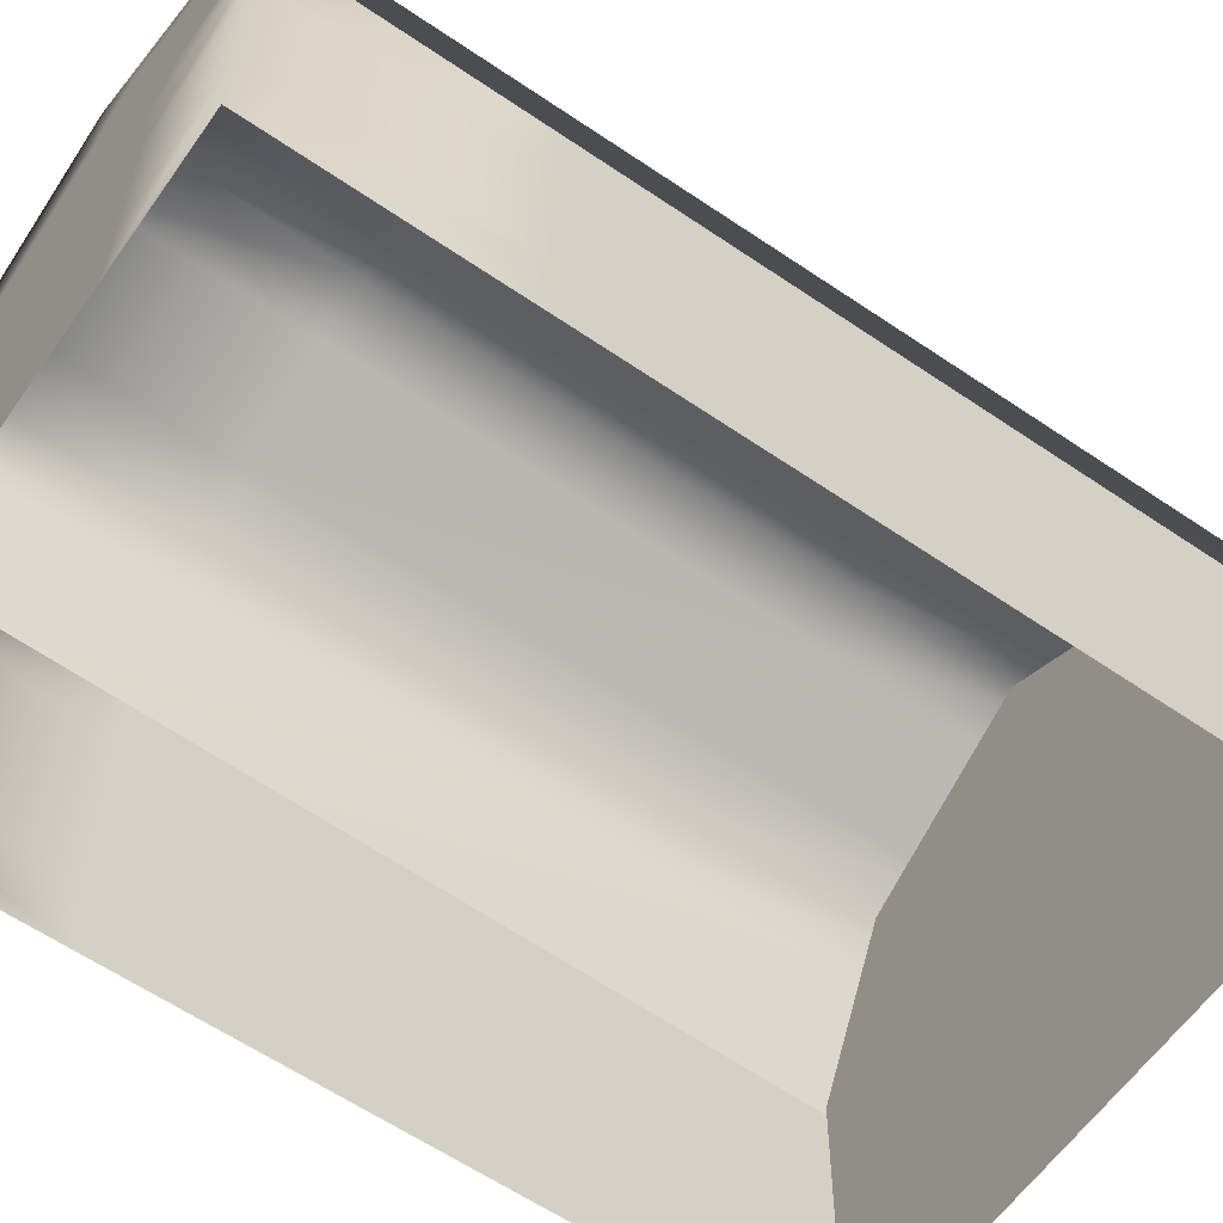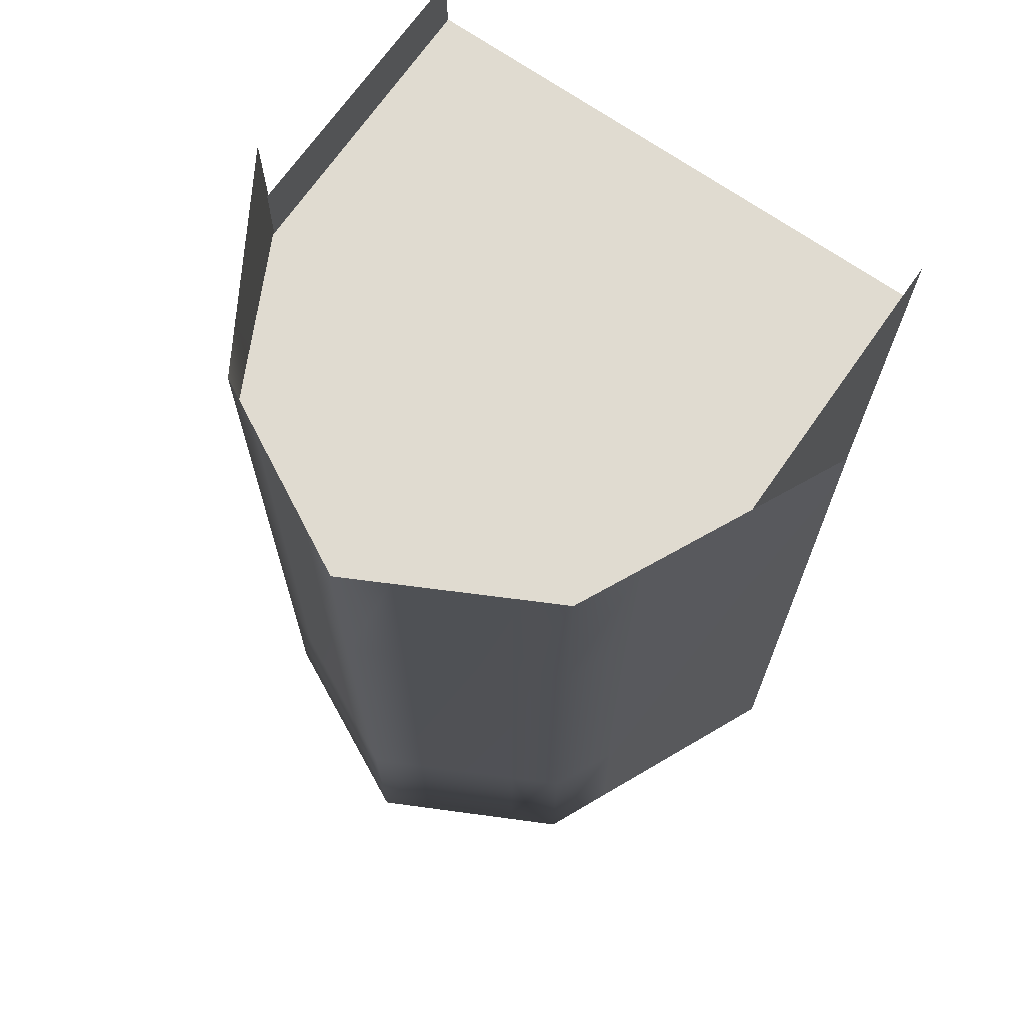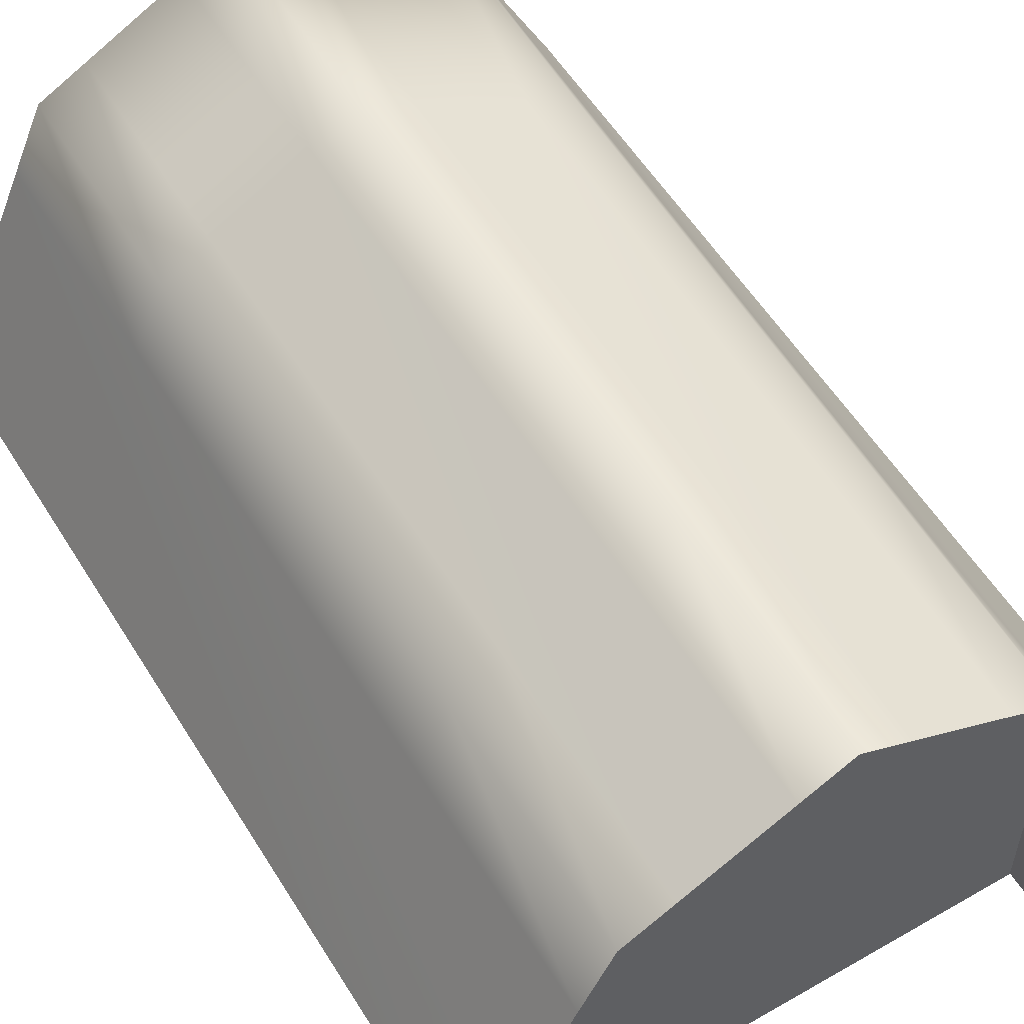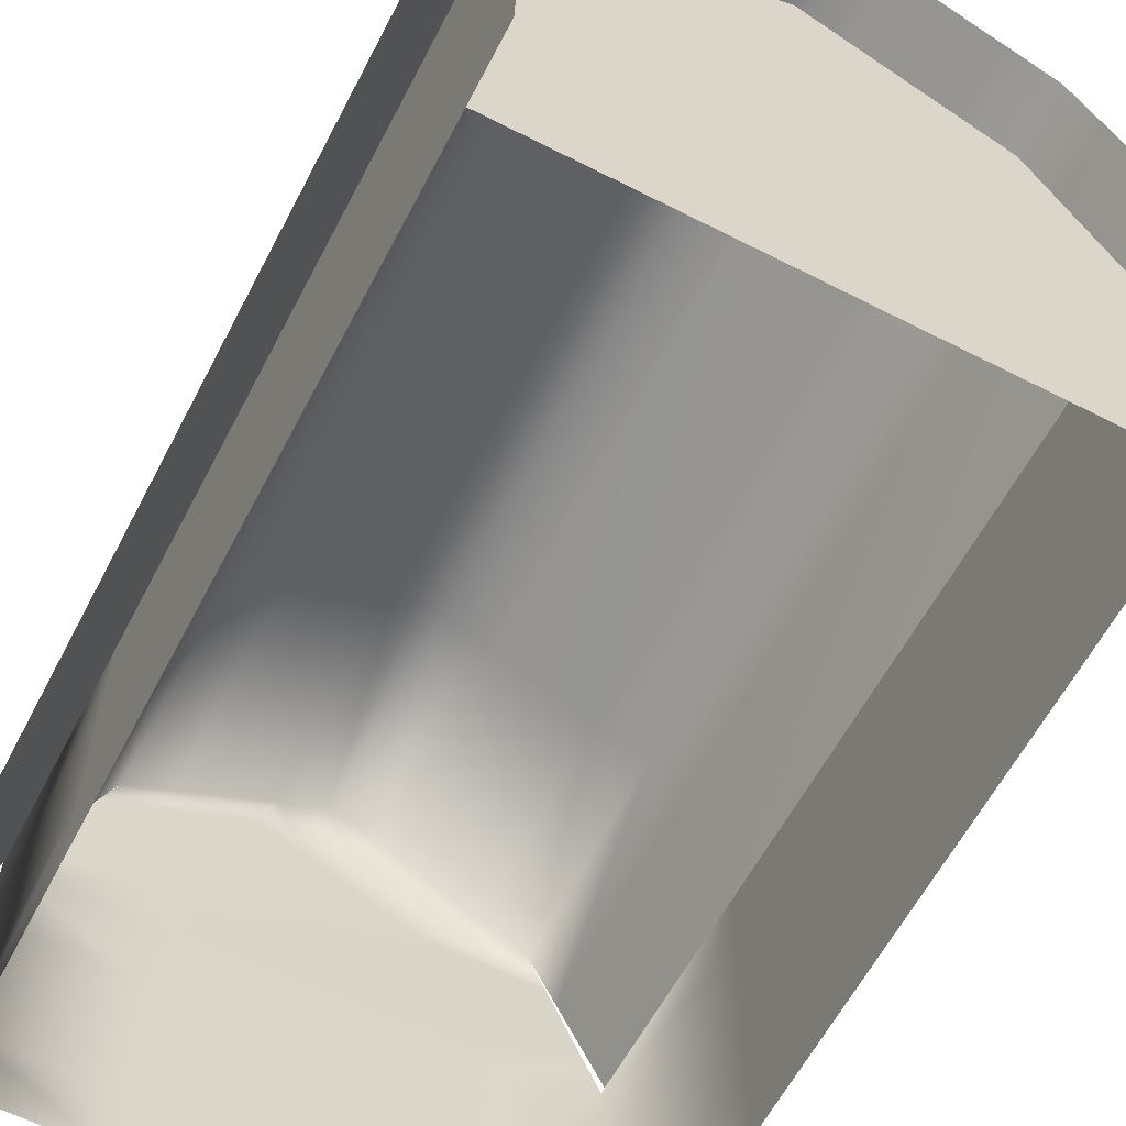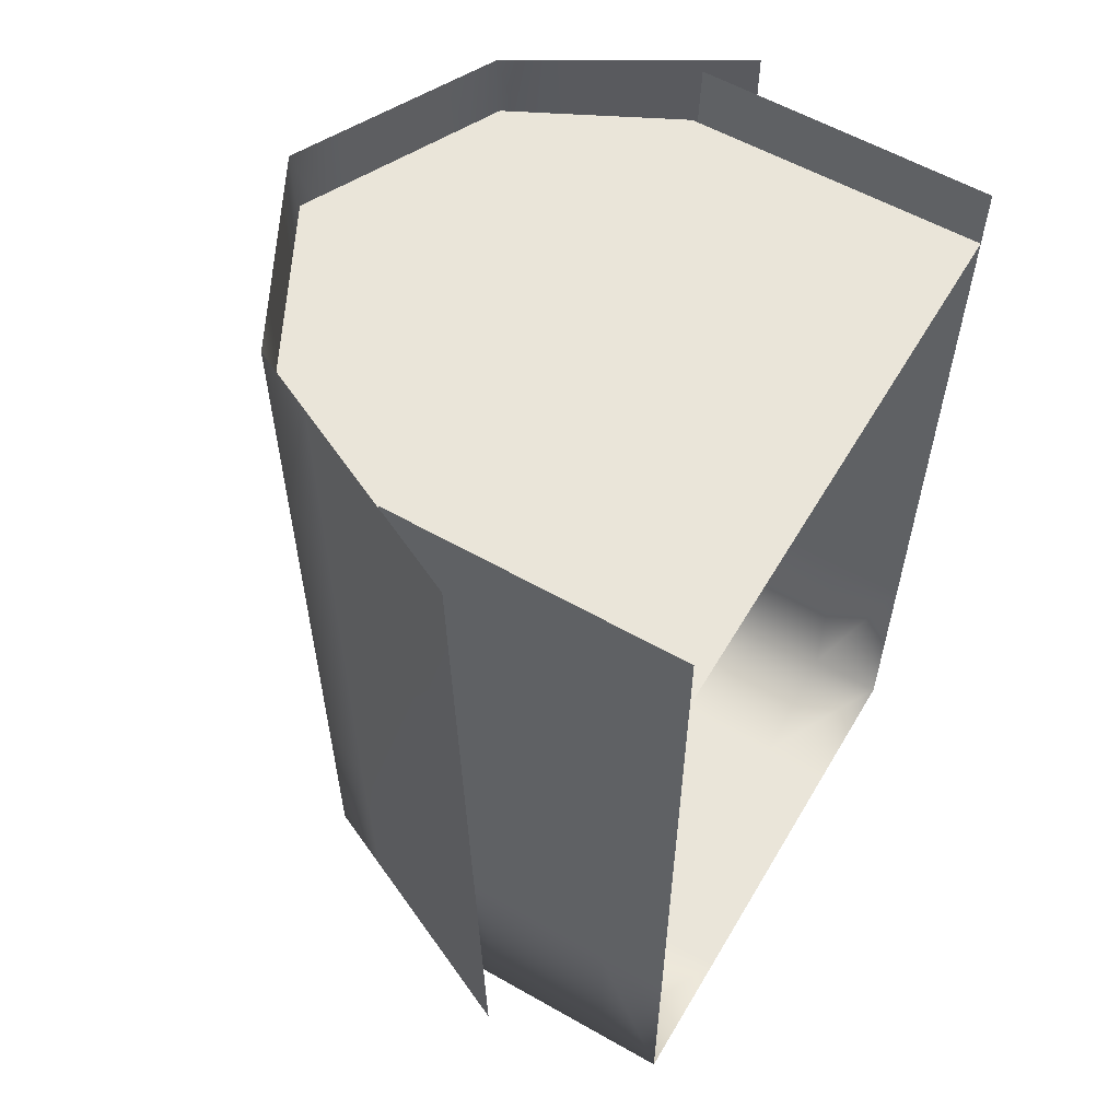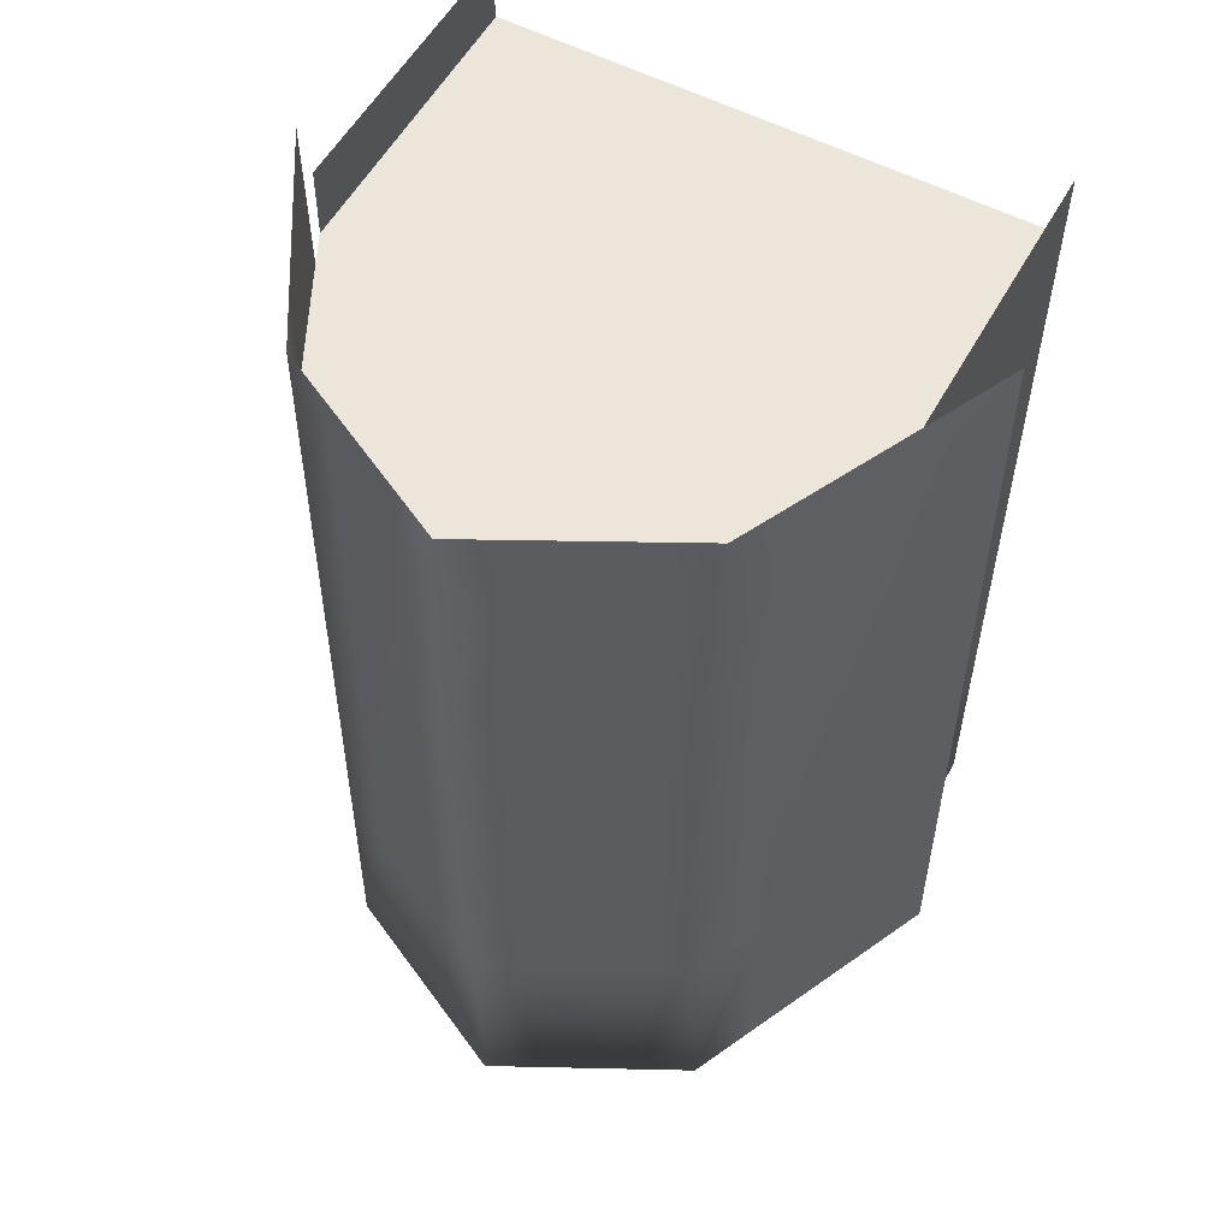
<metadata>
{"format":"obj","ext":"obj","renderer":"f3d","projection":"perspective","resolution":1024,"background":"white","views":[{"elev":-60.6,"azim":-125.0,"up":"+Y"},{"elev":69.8,"azim":-145.0,"up":"+Z"},{"elev":55.5,"azim":-31.1,"up":"+Y"},{"elev":-61.1,"azim":-27.5,"up":"+Y"},{"elev":58.6,"azim":-59.6,"up":"+Z"},{"elev":55.6,"azim":-151.3,"up":"+Z"}]}
</metadata>
<code>
v 0.07188 0.025 0.9741
v 0.6373 0.025 0.9741
v 0.07188 0.326 0.9741
v 0.6373 0.3251 0.9741
v 0.07188 0.3178 0.02684
v 0.6368 0.3456 0.02684
v 0.07188 0.025 0.02684
v 0.6368 0.025 0.02684
v 0.3526 0.6038 0.9741
v 0.3526 0.6038 0.02684
v 0.1544 0.5 0.9741
v 0.1549 0.5015 0.02684
v 0.5503 0.5009 0.9741
v 0.5633 0.5012 0.02592
v 0.07188 0.025 0.9061
v 0.6368 0.025 0.9061
v 0.6345 0.3313 0.9061
v 0.5503 0.4982 0.9061
v 0.3526 0.5995 0.9061
v 0.1549 0.4972 0.9061
v 0.07471 0.3313 0.9061
v 0.6797 0.2853 0.9722
v 0.6802 0.2853 0.025
v 0.02669 0.2348 0.975
v 0.025 0.2182 0.02776
v 0.3543 0.025 0.9061
v 0.6356 0.1781 0.9061
v 0.3742 0.1855 0.9061
v 0.09052 0.3674 0.9745
v 0.1546 0.5008 0.5005
v 0.09049 0.3675 0.5009
v 0.1134 0.4097 0.02684
v 0.2538 0.5527 0.02684
v 0.2166 0.4654 0.02684
v 0.637 0.025 0.5005
v 0.6368 0.1853 0.02684
v 0.637 0.1844 0.5005
v 0.07188 0.025 0.5005
v 0.07188 0.1755 0.9741
v 0.07188 0.1752 0.5005
v 0.4515 0.5524 0.9741
v 0.5568 0.5011 0.5
v 0.4575 0.5527 0.5
v 0.2535 0.5519 0.9741
v 0.3526 0.6038 0.5005
v 0.2535 0.5519 0.5005
v 0.615 0.3931 0.9732
v 0.68 0.2853 0.4986
v 0.6154 0.3929 0.4995
v 0.5924 0.4147 0.9061
v 0.3271 0.2795 0.9061
v 0.4515 0.5488 0.9061
v 0.2136 0.332 0.9061
v 0.2538 0.5484 0.9061
v 0.1148 0.4142 0.9061
v 0.0733 0.1781 0.9061
v 0.08996 0.3599 0.0273
v 0.02585 0.2265 0.5014
v 0.458 0.5525 0.02638
v 0.3276 0.422 0.02638
v 0.6 0.4234 0.02638
v 0.3757 0.3259 0.02684
v 0.3546 0.1725 0.02684
v 0.3543 0.025 0.02684
v 0.07188 0.1714 0.02684
v 0.637 0.3354 0.5005
v 0.6373 0.1751 0.9741
v 0.07188 0.3219 0.5005
v 0.6218 0.3933 0.02546
v 0.4954 0.1017 0.9061
v 0.5013 0.1805 0.9061
v 0.3607 0.104 0.9061
v 0.1226 0.4341 0.7375
v 0.1226 0.4342 0.5007
v 0.09056 0.3675 0.7377
v 0.1342 0.4556 0.02684
v 0.1858 0.4841 0.02684
v 0.1667 0.4398 0.02684
v 0.6369 0.1051 0.2636
v 0.6369 0.185 0.2636
v 0.637 0.1049 0.5005
v 0.07188 0.1003 0.7373
v 0.07188 0.1754 0.7373
v 0.07188 0.1001 0.5005
v 0.5041 0.5267 0.737
v 0.5072 0.5269 0.5
v 0.4546 0.5525 0.7371
v 0.3031 0.5779 0.7373
v 0.3031 0.5779 0.5005
v 0.2535 0.5519 0.7373
v 0.6475 0.3392 0.7359
v 0.6477 0.3391 0.4991
v 0.6152 0.393 0.7363
v 0.4801 0.2992 0.9061
v 0.4575 0.3442 0.9061
v 0.3444 0.2281 0.9061
v 0.3866 0.4114 0.9061
v 0.3321 0.4361 0.9061
v 0.2635 0.2968 0.9061
v 0.2318 0.439 0.9061
v 0.2043 0.5228 0.9061
v 0.1817 0.4142 0.9061
v 0.1176 0.308 0.9061
v 0.09476 0.3728 0.9061
v 0.09537 0.2985 0.9061
v 0.09028 0.3638 0.2641
v 0.0579 0.2932 0.2643
v 0.05822 0.2971 0.5011
v 0.2839 0.5324 0.02683
v 0.3364 0.5123 0.02662
v 0.2694 0.4483 0.02663
v 0.4613 0.4199 0.02636
v 0.4844 0.3758 0.02662
v 0.3418 0.3733 0.02659
v 0.5026 0.2566 0.02684
v 0.496 0.1786 0.02684
v 0.3614 0.25 0.02684
v 0.3543 0.0986 0.02684
v 0.2131 0.09822 0.02684
v 0.2131 0.1718 0.02684
v 0.637 0.2601 0.5005
v 0.6372 0.2552 0.7373
v 0.6372 0.1799 0.7373
v 0.07188 0.2486 0.5005
v 0.07188 0.2466 0.2636
v 0.07188 0.1733 0.2636
v 0.4578 0.5526 0.2632
v 0.4053 0.5782 0.2634
v 0.4051 0.5782 0.5002
v 0.2536 0.5523 0.2636
v 0.2042 0.5267 0.2636
v 0.2041 0.5263 0.5005
v 0.6186 0.3931 0.2625
v 0.5893 0.4472 0.2627
v 0.5861 0.447 0.4998
v 0.2131 0.025 0.9061
v 0.2272 0.1069 0.9061
v 0.4955 0.025 0.9061
v 0.6362 0.1016 0.9061
v 0.6351 0.2547 0.9061
v 0.5082 0.2597 0.9061
v 0.05861 0.3011 0.9748
v 0.05853 0.301 0.738
v 0.1224 0.4337 0.9743
v 0.1545 0.5004 0.7373
v 0.1548 0.5011 0.2636
v 0.1226 0.4344 0.2639
v 0.2205 0.4139 0.02668
v 0.2043 0.5271 0.02684
v 0.2355 0.5083 0.02684
v 0.3032 0.5782 0.02684
v 0.6372 0.025 0.7373
v 0.6372 0.1046 0.7373
v 0.6369 0.025 0.2636
v 0.6368 0.1052 0.02684
v 0.6368 0.2655 0.02684
v 0.6369 0.2649 0.2636
v 0.07188 0.025 0.2636
v 0.07188 0.1 0.2636
v 0.07188 0.025 0.7373
v 0.07188 0.1003 0.9741
v 0.07188 0.2508 0.9741
v 0.07188 0.2505 0.7373
v 0.4021 0.5781 0.9741
v 0.405 0.5783 0.7371
v 0.5009 0.5266 0.9741
v 0.5536 0.501 0.737
v 0.5601 0.5011 0.263
v 0.5103 0.527 0.263
v 0.2039 0.526 0.9741
v 0.204 0.526 0.7373
v 0.3031 0.5779 0.9741
v 0.3526 0.6038 0.7373
v 0.3526 0.6038 0.2636
v 0.3031 0.5779 0.2636
v 0.5827 0.447 0.9736
v 0.5829 0.4469 0.7368
v 0.6473 0.3392 0.9727
v 0.6798 0.2853 0.7354
v 0.6801 0.2853 0.2618
v 0.6479 0.3391 0.2622
v 0.1987 0.1538 0.9061
v 0.6135 0.373 0.9061
v 0.5714 0.4564 0.9061
v 0.4416 0.392 0.9061
v 0.1435 0.1781 0.9061
v 0.5009 0.5235 0.9061
v 0.4021 0.5742 0.9061
v 0.2853 0.4684 0.9061
v 0.1431 0.2529 0.9061
v 0.1623 0.2992 0.9061
v 0.09423 0.2278 0.9061
v 0.3032 0.574 0.9061
v 0.1604 0.366 0.9061
v 0.1349 0.4557 0.9061
v 0.07259 0.1016 0.9061
v 0.074 0.2547 0.9061
v 0.02627 0.2306 0.7382
v 0.1224 0.4307 0.02707
v 0.05748 0.2891 0.02753
v 0.02542 0.2224 0.2646
v 0.09264 0.3637 0.02684
v 0.1932 0.3673 0.02662
v 0.4053 0.5782 0.02661
v 0.3905 0.4882 0.02639
v 0.5106 0.5269 0.02615
v 0.4477 0.4632 0.02615
v 0.2279 0.3209 0.02684
v 0.5817 0.4623 0.02615
v 0.6184 0.3845 0.02661
v 0.5102 0.3346 0.02684
v 0.2136 0.2453 0.02684
v 0.4955 0.09903 0.02684
v 0.07188 0.2446 0.02684
v 0.4955 0.025 0.02684
v 0.2131 0.025 0.02684
v 0.07188 0.0982 0.02684
v 0.6373 0.1 0.9741
v 0.6369 0.3405 0.2636
v 0.6372 0.3303 0.7373
v 0.6373 0.2501 0.9741
v 0.07188 0.324 0.7373
v 0.07188 0.3198 0.2636
v 0.651 0.3393 0.02523
v 0.5926 0.4472 0.02569
f 70 71 72
f 73 74 75
f 76 77 78
f 79 80 81
f 82 83 84
f 85 86 87
f 88 89 90
f 91 92 93
f 94 95 96
f 97 98 99
f 100 101 102
f 103 104 105
f 106 107 108
f 109 110 111
f 112 113 114
f 115 116 117
f 118 119 120
f 121 122 123
f 124 125 126
f 127 128 129
f 130 131 132
f 133 134 135
f 136 72 137
f 138 139 70
f 71 140 141
f 142 75 143
f 144 145 73
f 74 146 147
f 148 78 34
f 77 149 150
f 150 33 109
f 152 81 153
f 154 155 79
f 80 156 157
f 158 84 159
f 160 161 82
f 83 162 163
f 164 87 165
f 166 167 85
f 86 168 169
f 170 90 171
f 172 173 88
f 89 174 175
f 176 93 177
f 178 179 91
f 92 180 181
f 137 96 182
f 141 183 94
f 95 184 185
f 182 99 186
f 185 187 97
f 98 188 189
f 190 191 103
f 189 193 54
f 55 102 195
f 186 190 56
f 191 194 103
f 192 105 197
f 143 108 198
f 147 199 106
f 107 200 201
f 202 32 203
f 110 204 205
f 205 59 207
f 203 114 208
f 207 209 112
f 113 210 211
f 208 117 212
f 211 156 115
f 116 155 213
f 212 120 214
f 213 215 118
f 119 216 217
f 153 123 218
f 157 219 121
f 122 220 221
f 159 126 217
f 163 222 124
f 125 223 214
f 165 129 173
f 169 206 127
f 128 204 174
f 171 132 145
f 175 151 130
f 131 149 146
f 177 135 167
f 181 224 133
f 134 225 168
f 26 70 72
f 70 27 71
f 72 71 28
f 29 73 75
f 73 30 74
f 75 74 31
f 32 76 78
f 76 12 77
f 78 77 34
f 35 79 81
f 79 36 80
f 81 80 37
f 38 82 84
f 82 39 83
f 84 83 40
f 41 85 87
f 85 42 86
f 87 86 43
f 44 88 90
f 88 45 89
f 90 89 46
f 47 91 93
f 91 48 92
f 93 92 49
f 28 94 96
f 94 50 95
f 96 95 51
f 51 97 99
f 97 52 98
f 99 98 53
f 53 100 102
f 100 54 101
f 102 101 20
f 103 194 104
f 105 104 21
f 31 106 108
f 106 57 107
f 108 107 58
f 34 150 111
f 109 151 110
f 111 110 60
f 60 112 114
f 112 61 113
f 114 113 62
f 62 115 117
f 115 36 116
f 117 116 63
f 63 118 120
f 118 64 119
f 120 119 65
f 37 121 123
f 121 66 122
f 123 122 67
f 40 124 126
f 124 68 125
f 126 125 65
f 43 127 129
f 127 59 128
f 129 128 45
f 46 130 132
f 130 33 131
f 132 131 30
f 49 133 135
f 133 69 134
f 135 134 42
f 15 136 137
f 136 26 72
f 137 72 28
f 26 138 70
f 138 16 139
f 70 139 27
f 28 71 141
f 71 27 140
f 141 140 17
f 24 142 143
f 142 29 75
f 143 75 31
f 29 144 73
f 144 11 145
f 73 145 30
f 31 74 147
f 74 30 146
f 147 146 12
f 60 148 111
f 148 32 78
f 111 148 34
f 34 77 150
f 77 12 149
f 150 149 33
f 111 150 109
f 109 33 151
f 110 151 10
f 2 152 153
f 152 35 81
f 153 81 37
f 35 154 79
f 154 8 155
f 79 155 36
f 37 80 157
f 80 36 156
f 157 156 6
f 7 158 159
f 158 38 84
f 159 84 40
f 38 160 82
f 160 1 161
f 82 161 39
f 40 83 163
f 83 39 162
f 163 162 3
f 9 164 165
f 164 41 87
f 165 87 43
f 41 166 85
f 166 13 167
f 85 167 42
f 43 86 169
f 86 42 168
f 169 168 14
f 11 170 171
f 170 44 90
f 171 90 46
f 44 172 88
f 172 9 173
f 88 173 45
f 46 89 175
f 89 45 174
f 175 174 10
f 13 176 177
f 176 47 93
f 177 93 49
f 47 178 91
f 178 22 179
f 91 179 48
f 49 92 181
f 92 48 180
f 181 180 23
f 15 137 182
f 137 28 96
f 182 96 51
f 28 141 94
f 141 17 183
f 94 183 50
f 51 95 185
f 95 50 184
f 185 184 18
f 196 182 186
f 182 51 99
f 190 99 53
f 51 185 97
f 185 18 187
f 97 187 52
f 53 98 189
f 98 52 188
f 189 188 19
f 56 190 192
f 190 53 191
f 105 190 103
f 53 189 100
f 189 19 193
f 100 189 54
f 55 194 102
f 194 53 102
f 195 102 20
f 15 182 196
f 186 99 190
f 196 186 56
f 191 53 194
f 104 194 55
f 56 192 197
f 192 190 105
f 197 105 21
f 24 143 198
f 143 31 108
f 198 108 58
f 31 147 106
f 147 12 199
f 106 199 57
f 58 107 201
f 107 57 200
f 201 200 25
f 5 202 203
f 203 32 148
f 114 148 60
f 60 110 205
f 110 10 204
f 205 204 59
f 60 205 207
f 207 59 206
f 207 206 14
f 5 203 208
f 203 148 114
f 208 114 62
f 60 207 112
f 207 14 209
f 112 209 61
f 62 113 211
f 113 61 210
f 211 210 6
f 5 208 212
f 208 62 117
f 212 117 63
f 62 211 115
f 211 6 156
f 115 156 36
f 63 116 213
f 116 36 155
f 213 155 8
f 5 212 214
f 212 63 120
f 214 120 65
f 63 213 118
f 213 8 215
f 118 215 64
f 65 119 217
f 119 64 216
f 217 216 7
f 2 153 218
f 153 37 123
f 218 123 67
f 37 157 121
f 157 6 219
f 121 219 66
f 67 122 221
f 122 66 220
f 221 220 4
f 7 159 217
f 159 40 126
f 217 126 65
f 40 163 124
f 163 3 222
f 124 222 68
f 65 125 214
f 125 68 223
f 214 223 5
f 9 165 173
f 165 43 129
f 173 129 45
f 43 169 127
f 169 14 206
f 127 206 59
f 45 128 174
f 128 59 204
f 174 204 10
f 11 171 145
f 171 46 132
f 145 132 30
f 46 175 130
f 175 10 151
f 130 151 33
f 30 131 146
f 131 33 149
f 146 149 12
f 13 177 167
f 177 49 135
f 167 135 42
f 49 181 133
f 181 23 224
f 133 224 69
f 42 134 168
f 134 69 225
f 168 225 14

</code>
